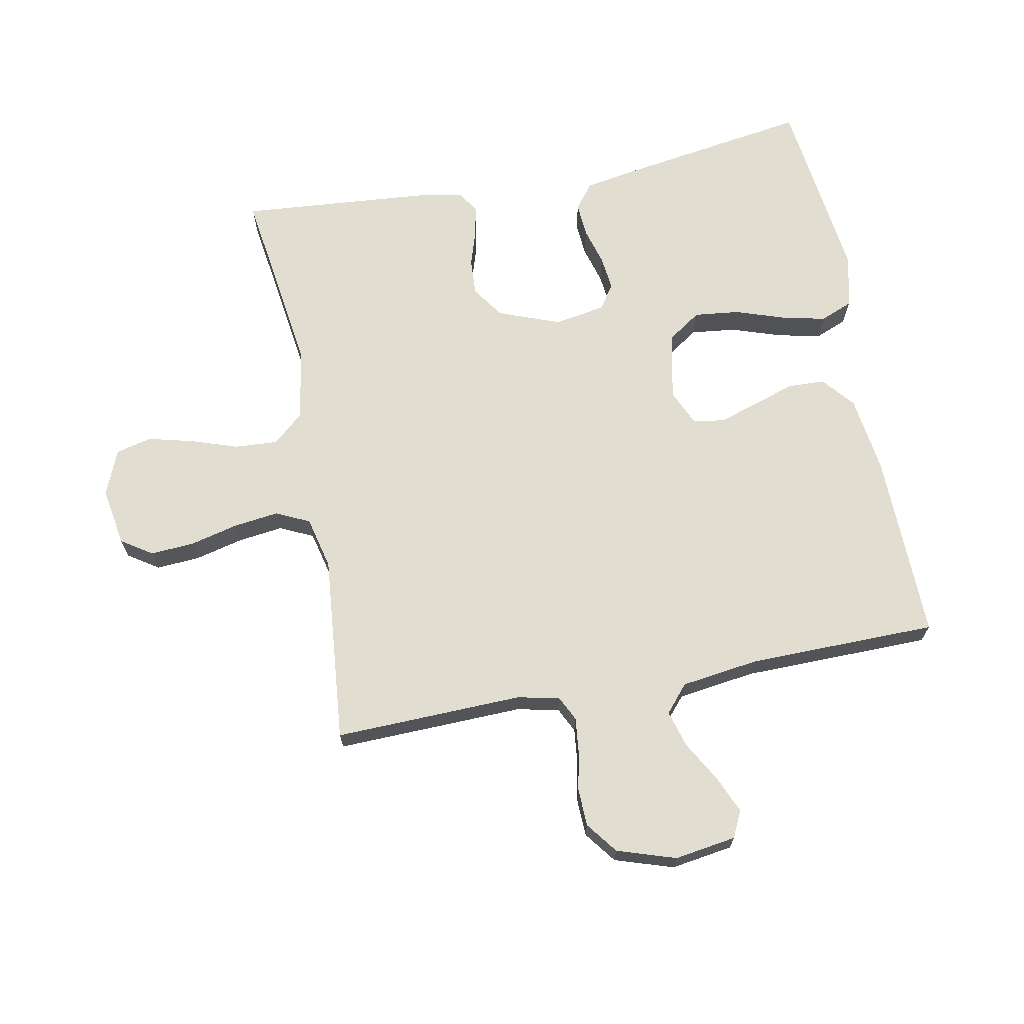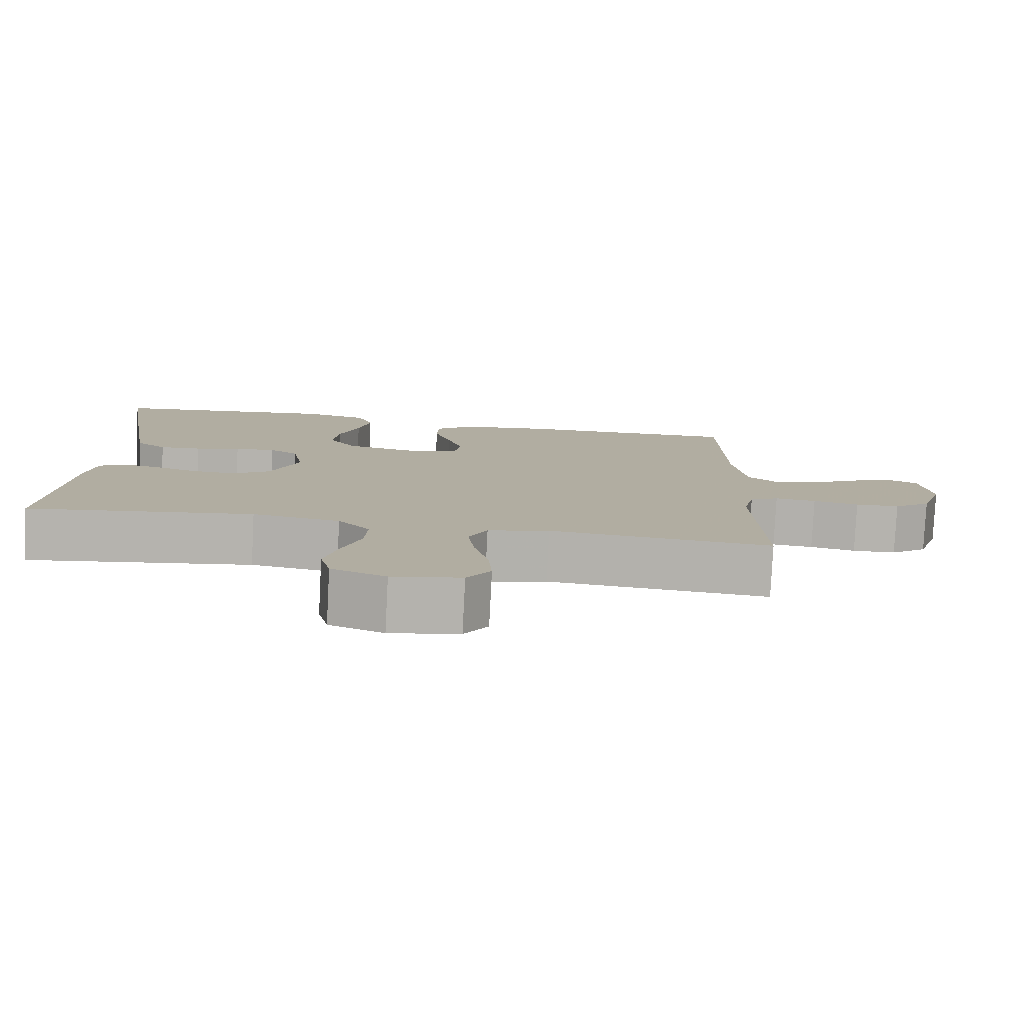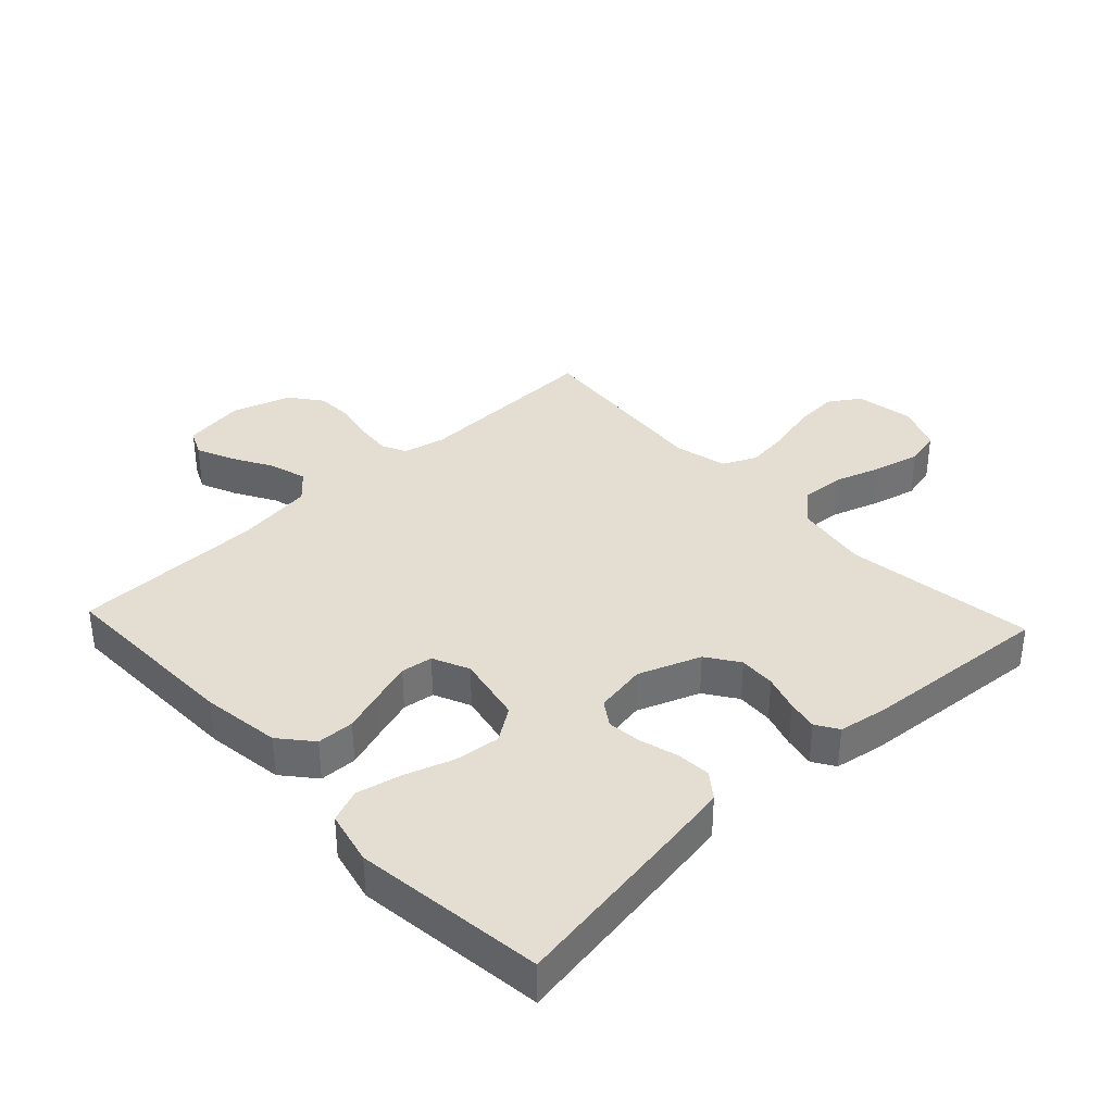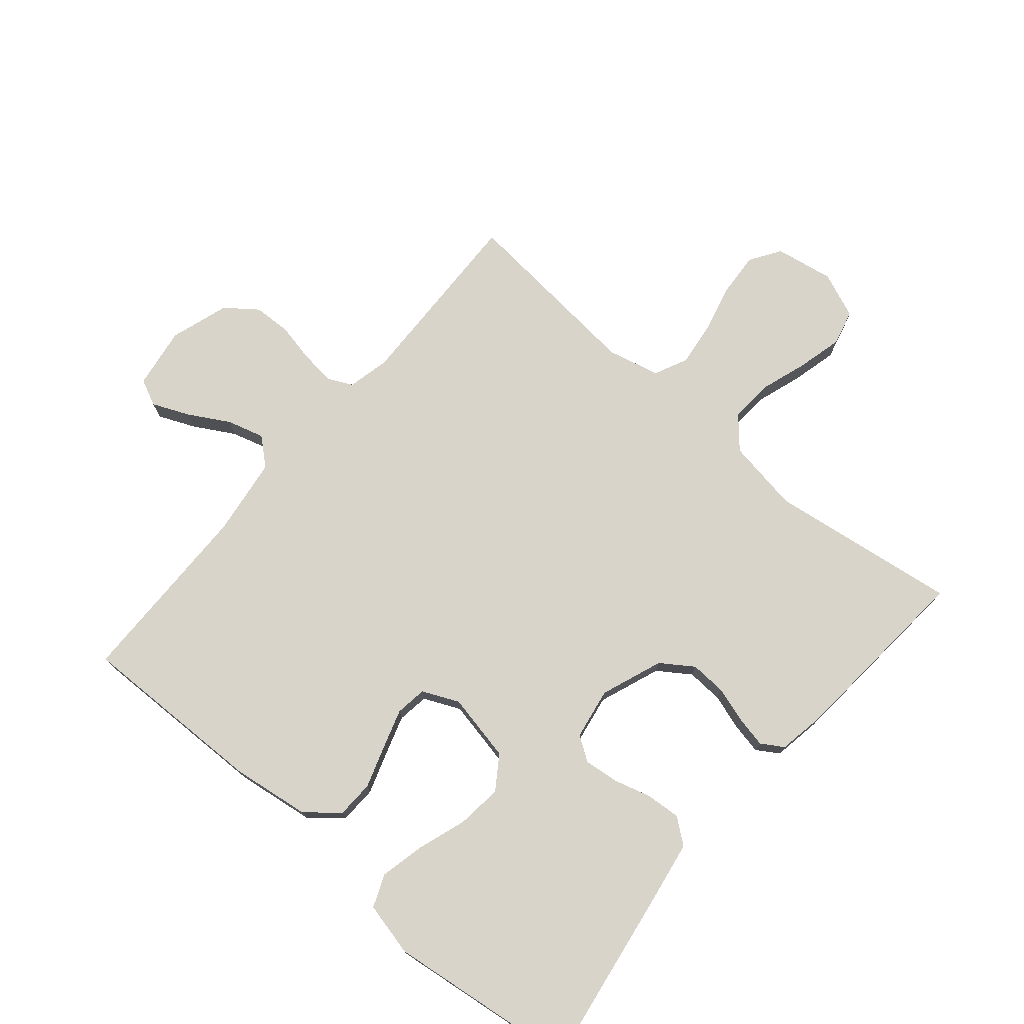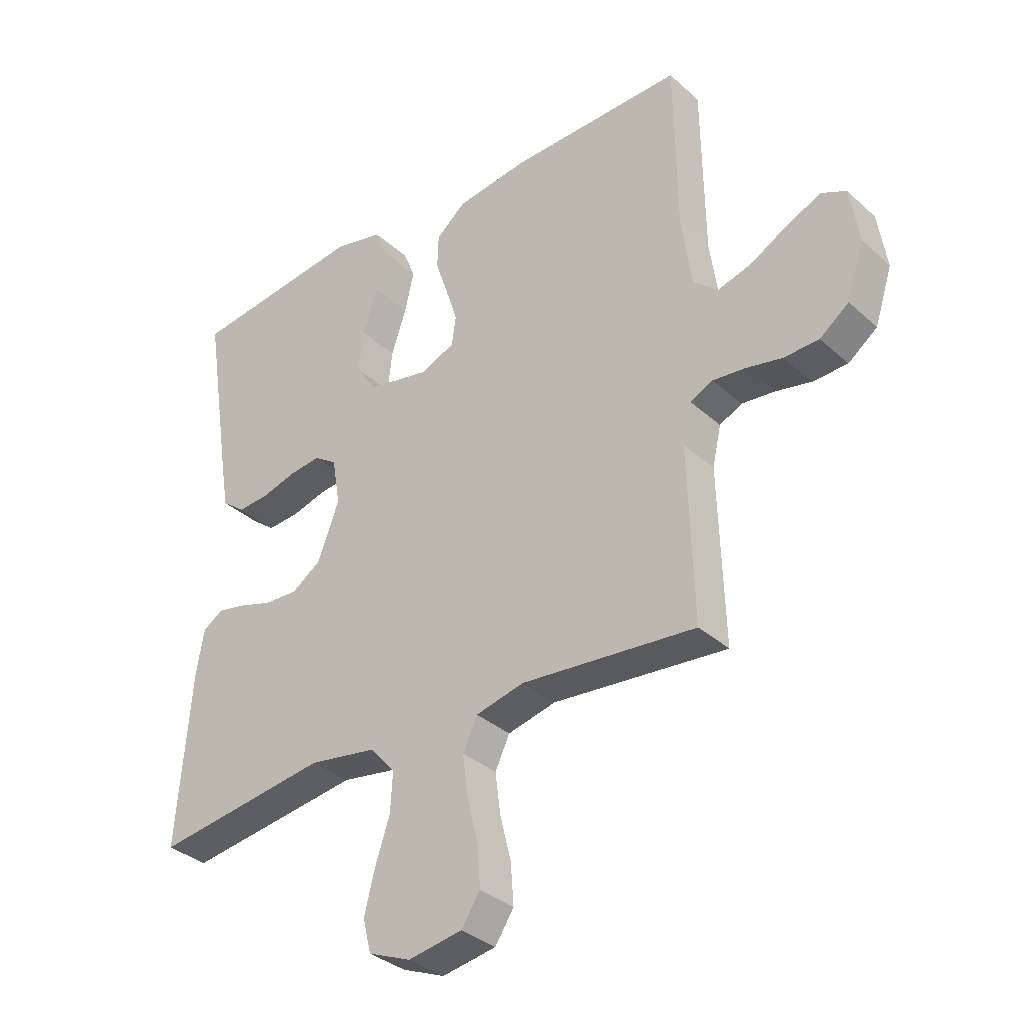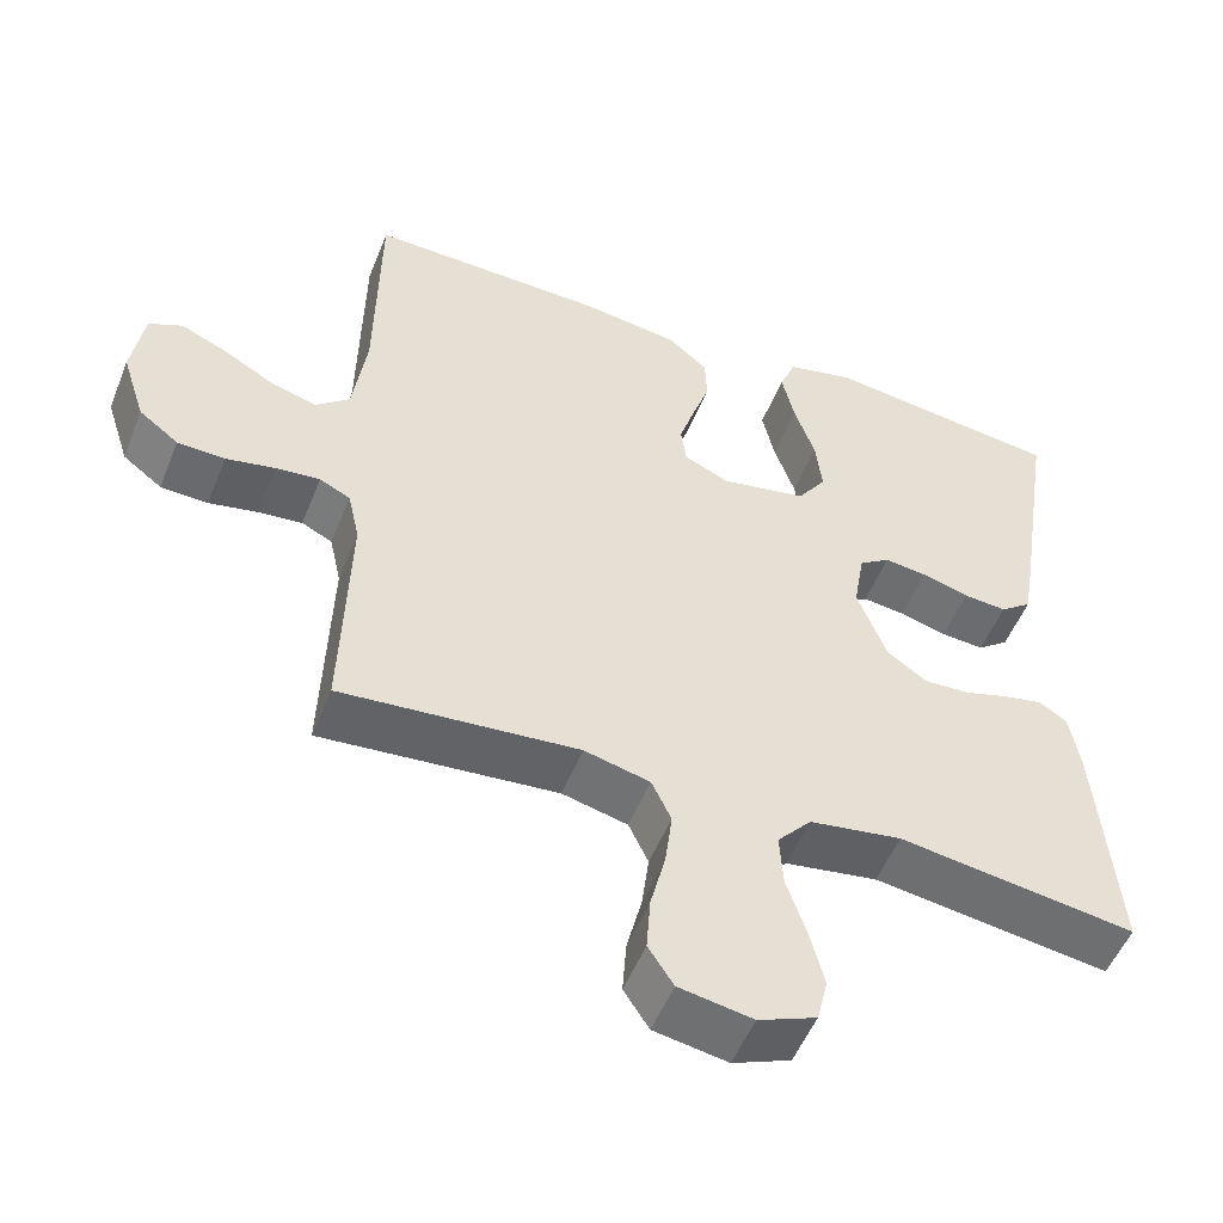
<metadata>
{"format":"obj","ext":"obj","renderer":"f3d","projection":"perspective","resolution":1024,"background":"white","views":[{"elev":68.4,"azim":-100.8,"up":"+Y"},{"elev":-79.9,"azim":177.1,"up":"+Z"},{"elev":36.3,"azim":46.8,"up":"+Y"},{"elev":74.9,"azim":40.4,"up":"+Y"},{"elev":-34.3,"azim":-140.1,"up":"+Z"},{"elev":-52.6,"azim":-21.6,"up":"+Z"}]}
</metadata>
<code>
v 0.5 0.07 0.5
v 0.453 0.07 0.2
v 0.438 0.07 0.112
v 0.398 0.07 0.081
v 0.343 0.07 0.085
v 0.283 0.07 0.102
v 0.229 0.07 0.108
v 0.19 0.07 0.082
v 0.176 0.07 0
v 0.213 0.07 -0.098
v 0.264 0.07 -0.133
v 0.322 0.07 -0.13
v 0.379 0.07 -0.112
v 0.428 0.07 -0.102
v 0.463 0.07 -0.124
v 0.476 0.07 -0.2
v 0.5 0.07 -0.5
v 0.2 0.07 -0.458
v 0.083 0.07 -0.477
v 0.04 0.07 -0.526
v 0.044 0.07 -0.594
v 0.069 0.07 -0.669
v 0.087 0.07 -0.741
v 0.073 0.07 -0.798
v 0 0.07 -0.828
v -0.093 0.07 -0.812
v -0.125 0.07 -0.763
v -0.12 0.07 -0.693
v -0.101 0.07 -0.616
v -0.092 0.07 -0.545
v -0.117 0.07 -0.492
v -0.2 0.07 -0.472
v -0.5 0.07 -0.5
v -0.491 0.07 -0.2
v -0.506 0.07 -0.133
v -0.545 0.07 -0.114
v -0.601 0.07 -0.12
v -0.663 0.07 -0.133
v -0.723 0.07 -0.131
v -0.773 0.07 -0.093
v -0.803 0.07 0
v -0.788 0.07 0.098
v -0.746 0.07 0.118
v -0.688 0.07 0.093
v -0.623 0.07 0.056
v -0.564 0.07 0.039
v -0.521 0.07 0.076
v -0.504 0.07 0.2
v -0.5 0.07 0.5
v -0.2 0.07 0.494
v -0.076 0.07 0.477
v -0.025 0.07 0.434
v -0.023 0.07 0.375
v -0.045 0.07 0.309
v -0.065 0.07 0.246
v -0.058 0.07 0.196
v 0 0.07 0.17
v 0.108 0.07 0.192
v 0.144 0.07 0.245
v 0.136 0.07 0.317
v 0.11 0.07 0.394
v 0.094 0.07 0.465
v 0.115 0.07 0.517
v 0.2 0.07 0.537
v 0.5 0 0.5
v 0.453 0 0.2
v 0.438 0 0.112
v 0.398 0 0.081
v 0.343 0 0.085
v 0.283 0 0.102
v 0.229 0 0.108
v 0.19 0 0.082
v 0.176 0 0
v 0.213 0 -0.098
v 0.264 0 -0.133
v 0.322 0 -0.13
v 0.379 0 -0.112
v 0.428 0 -0.102
v 0.463 0 -0.124
v 0.476 0 -0.2
v 0.5 0 -0.5
v 0.2 0 -0.458
v 0.083 0 -0.477
v 0.04 0 -0.526
v 0.044 0 -0.594
v 0.069 0 -0.669
v 0.087 0 -0.741
v 0.073 0 -0.798
v 0 0 -0.828
v -0.093 0 -0.812
v -0.125 0 -0.763
v -0.12 0 -0.693
v -0.101 0 -0.616
v -0.092 0 -0.545
v -0.117 0 -0.492
v -0.2 0 -0.472
v -0.5 0 -0.5
v -0.491 0 -0.2
v -0.506 0 -0.133
v -0.545 0 -0.114
v -0.601 0 -0.12
v -0.663 0 -0.133
v -0.723 0 -0.131
v -0.773 0 -0.093
v -0.803 0 0
v -0.788 0 0.098
v -0.746 0 0.118
v -0.688 0 0.093
v -0.623 0 0.056
v -0.564 0 0.039
v -0.521 0 0.076
v -0.504 0 0.2
v -0.5 0 0.5
v -0.2 0 0.494
v -0.076 0 0.477
v -0.025 0 0.434
v -0.023 0 0.375
v -0.045 0 0.309
v -0.065 0 0.246
v -0.058 0 0.196
v 0 0 0.17
v 0.108 0 0.192
v 0.144 0 0.245
v 0.136 0 0.317
v 0.11 0 0.394
v 0.094 0 0.465
v 0.115 0 0.517
v 0.2 0 0.537
f 4 5 6
f 3 4 6
f 2 3 6
f 1 2 6
f 64 1 6
f 63 64 6
f 62 63 6
f 61 62 6
f 60 61 6
f 59 60 6 7
f 58 59 7 8
f 57 58 8 9
f 56 57 9 10
f 52 53 54
f 51 52 54
f 50 51 54
f 49 50 54
f 48 49 54
f 47 48 54 55
f 46 47 55 56
f 43 44 45
f 42 43 45
f 41 42 45
f 40 41 45
f 39 40 45
f 38 39 45
f 37 38 45
f 36 37 45 46
f 46 56 10
f 36 46 10
f 35 36 10
f 32 33 34
f 35 10 11
f 34 35 11
f 32 34 11
f 31 32 11
f 27 28 29
f 26 27 29
f 25 26 29
f 24 25 29
f 23 24 29
f 22 23 29
f 21 22 29
f 20 21 29 30
f 31 11 12
f 30 31 12
f 20 30 12
f 19 20 12
f 16 17 18
f 16 18 19
f 15 16 19
f 14 15 19
f 13 14 19
f 12 13 19
f 70 69 68
f 70 68 67
f 70 67 66
f 70 66 65
f 70 65 128
f 70 128 127
f 70 127 126
f 70 126 125
f 70 125 124
f 71 70 124 123
f 72 71 123 122
f 73 72 122 121
f 74 73 121 120
f 118 117 116
f 118 116 115
f 118 115 114
f 118 114 113
f 118 113 112
f 119 118 112 111
f 120 119 111 110
f 109 108 107
f 109 107 106
f 109 106 105
f 109 105 104
f 109 104 103
f 109 103 102
f 109 102 101
f 110 109 101 100
f 74 120 110
f 74 110 100
f 74 100 99
f 98 97 96
f 75 74 99
f 75 99 98
f 75 98 96
f 75 96 95
f 93 92 91
f 93 91 90
f 93 90 89
f 93 89 88
f 93 88 87
f 93 87 86
f 93 86 85
f 94 93 85 84
f 76 75 95
f 76 95 94
f 76 94 84
f 76 84 83
f 82 81 80
f 83 82 80
f 83 80 79
f 83 79 78
f 83 78 77
f 83 77 76
f 1 65 66 2
f 2 66 67 3
f 3 67 68 4
f 4 68 69 5
f 5 69 70 6
f 6 70 71 7
f 7 71 72 8
f 8 72 73 9
f 9 73 74 10
f 10 74 75 11
f 11 75 76 12
f 12 76 77 13
f 13 77 78 14
f 14 78 79 15
f 15 79 80 16
f 16 80 81 17
f 17 81 82 18
f 18 82 83 19
f 19 83 84 20
f 20 84 85 21
f 21 85 86 22
f 22 86 87 23
f 23 87 88 24
f 24 88 89 25
f 25 89 90 26
f 26 90 91 27
f 27 91 92 28
f 28 92 93 29
f 29 93 94 30
f 30 94 95 31
f 31 95 96 32
f 32 96 97 33
f 33 97 98 34
f 34 98 99 35
f 35 99 100 36
f 36 100 101 37
f 37 101 102 38
f 38 102 103 39
f 39 103 104 40
f 40 104 105 41
f 41 105 106 42
f 42 106 107 43
f 43 107 108 44
f 44 108 109 45
f 45 109 110 46
f 46 110 111 47
f 47 111 112 48
f 48 112 113 49
f 49 113 114 50
f 50 114 115 51
f 51 115 116 52
f 52 116 117 53
f 53 117 118 54
f 54 118 119 55
f 55 119 120 56
f 56 120 121 57
f 57 121 122 58
f 58 122 123 59
f 59 123 124 60
f 60 124 125 61
f 61 125 126 62
f 62 126 127 63
f 63 127 128 64
f 64 128 65 1

</code>
